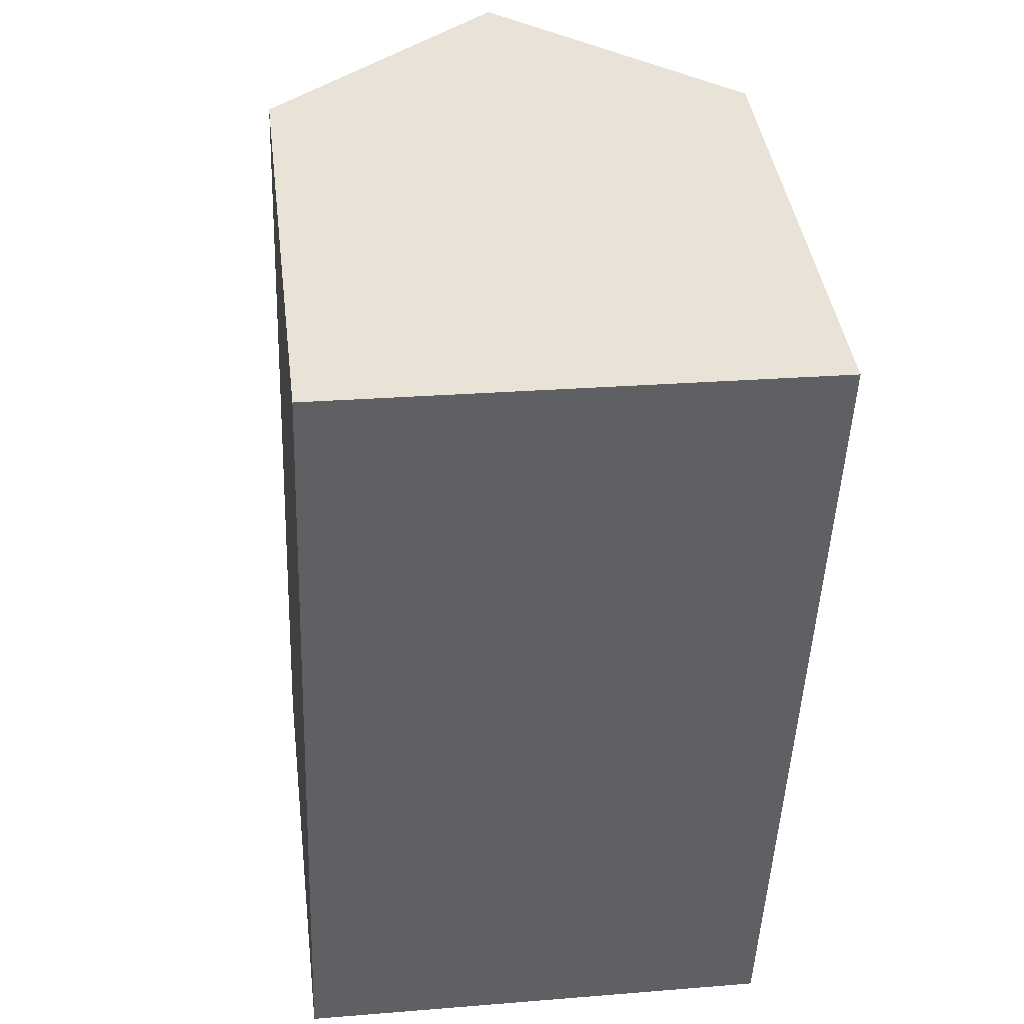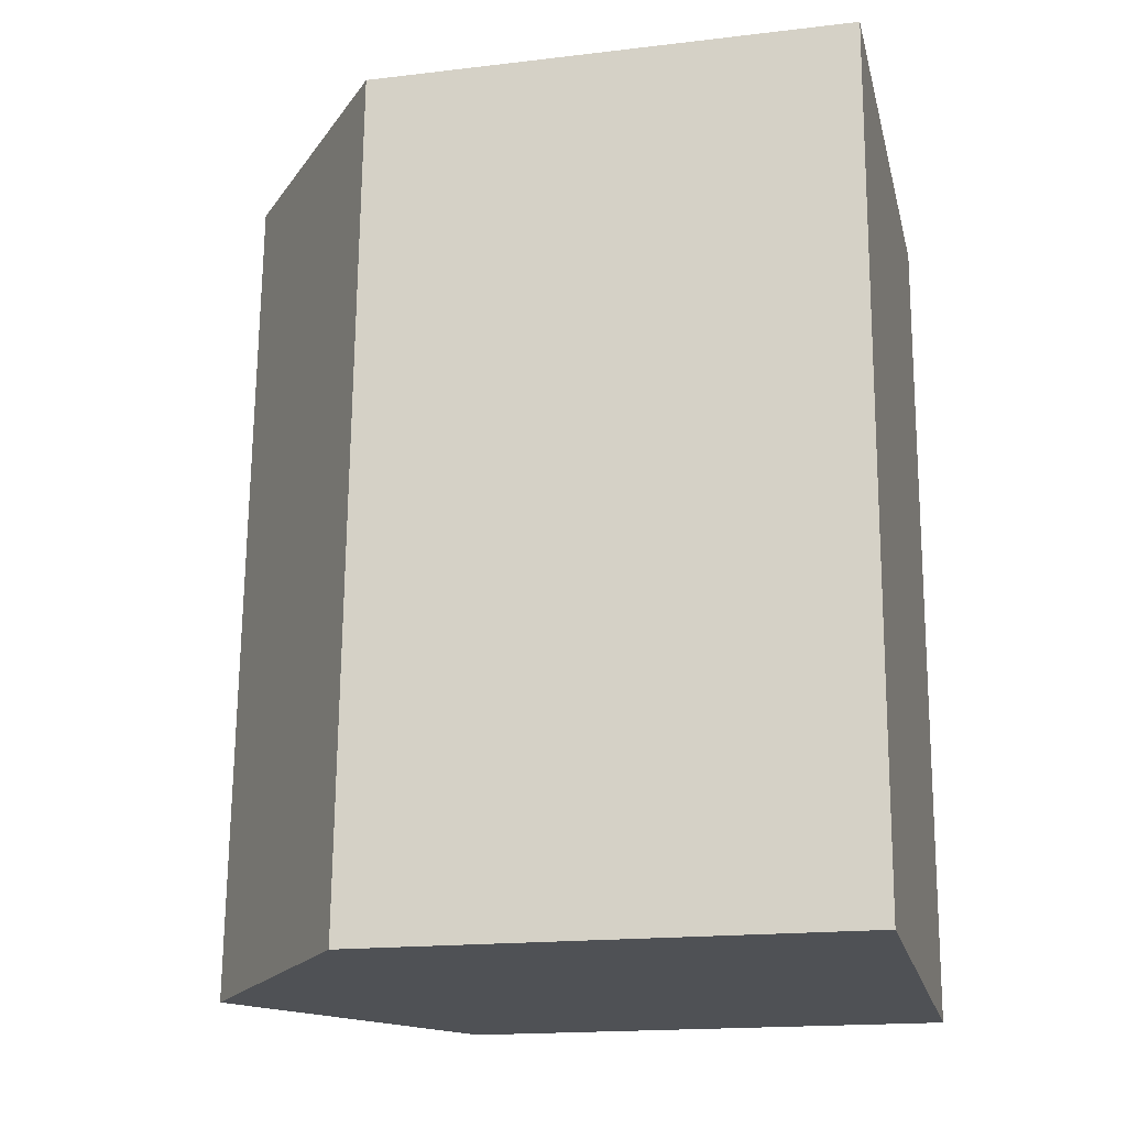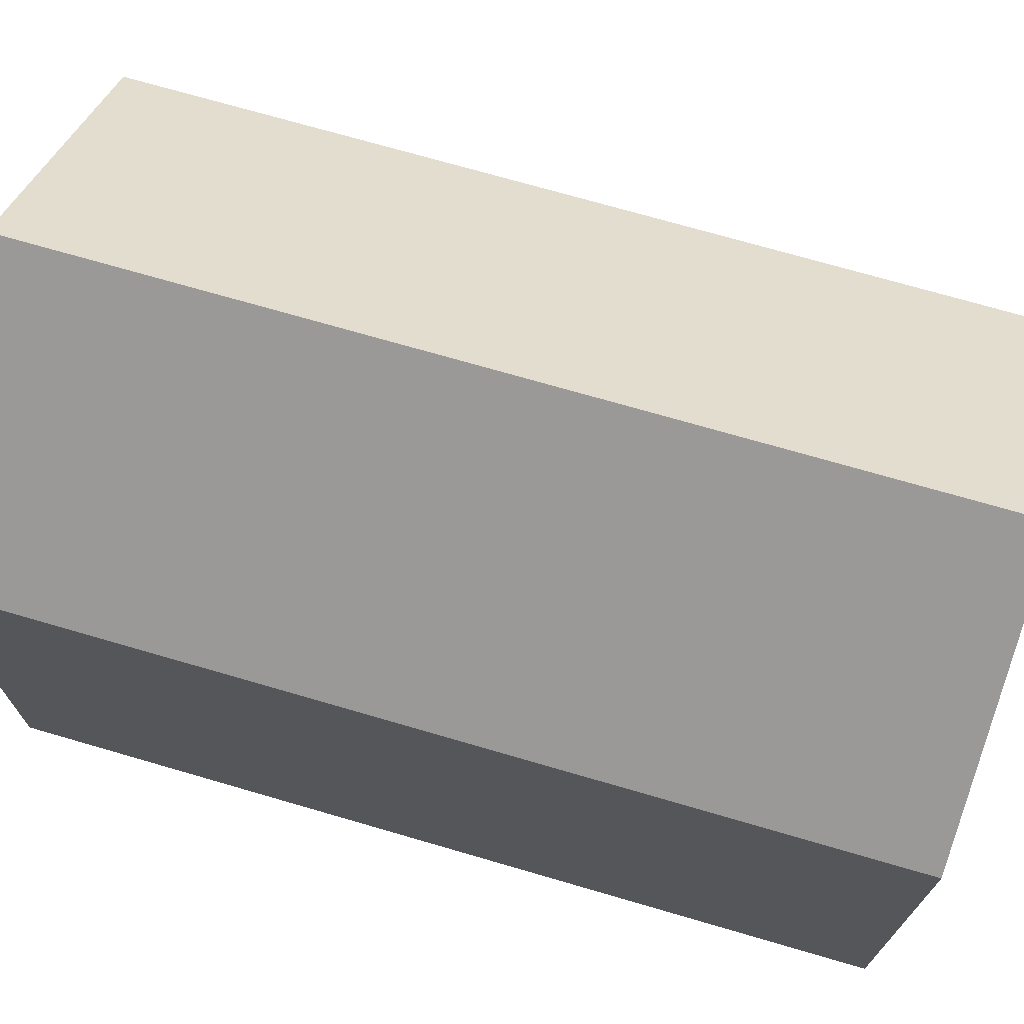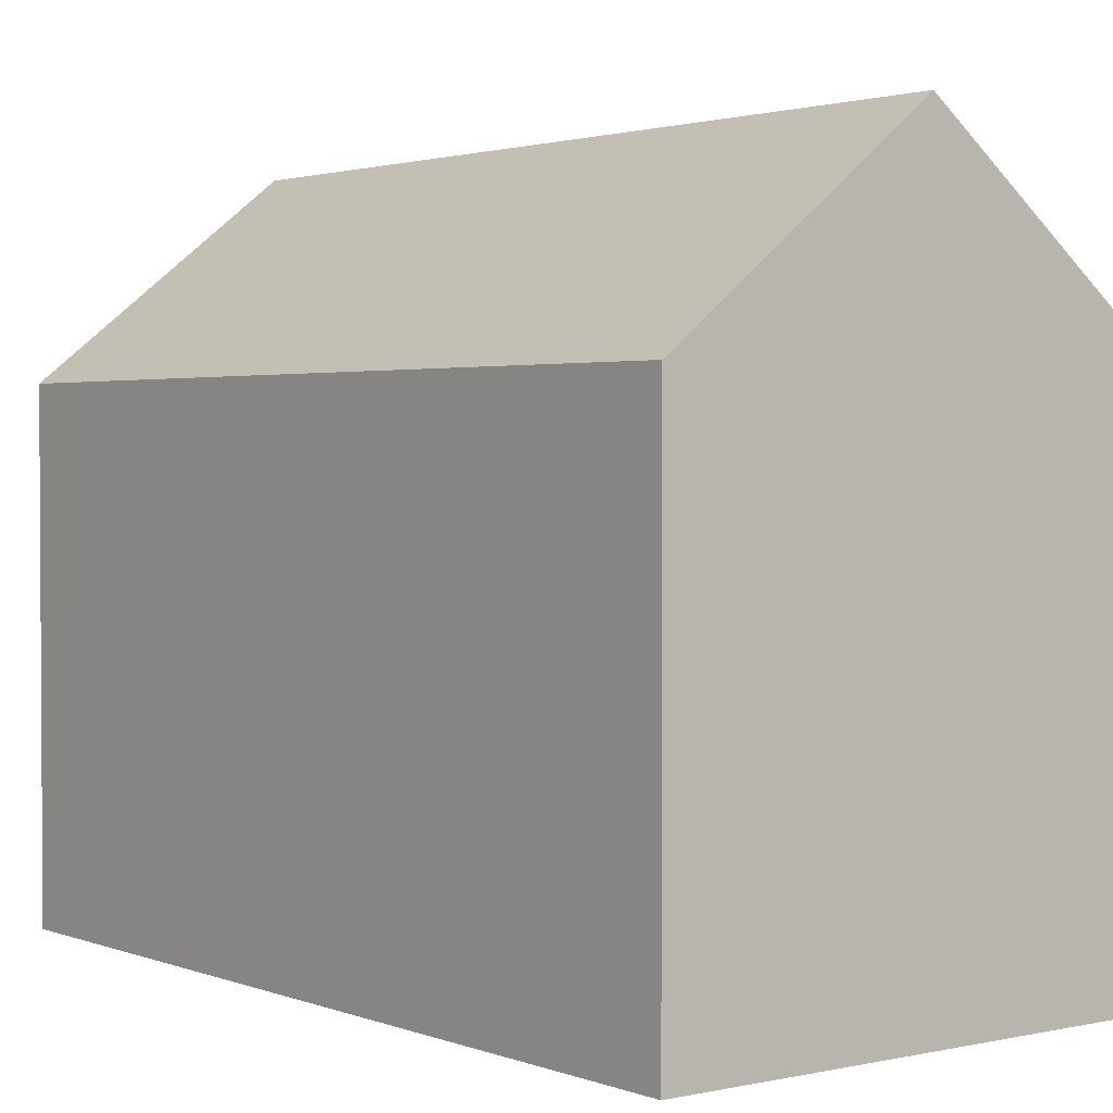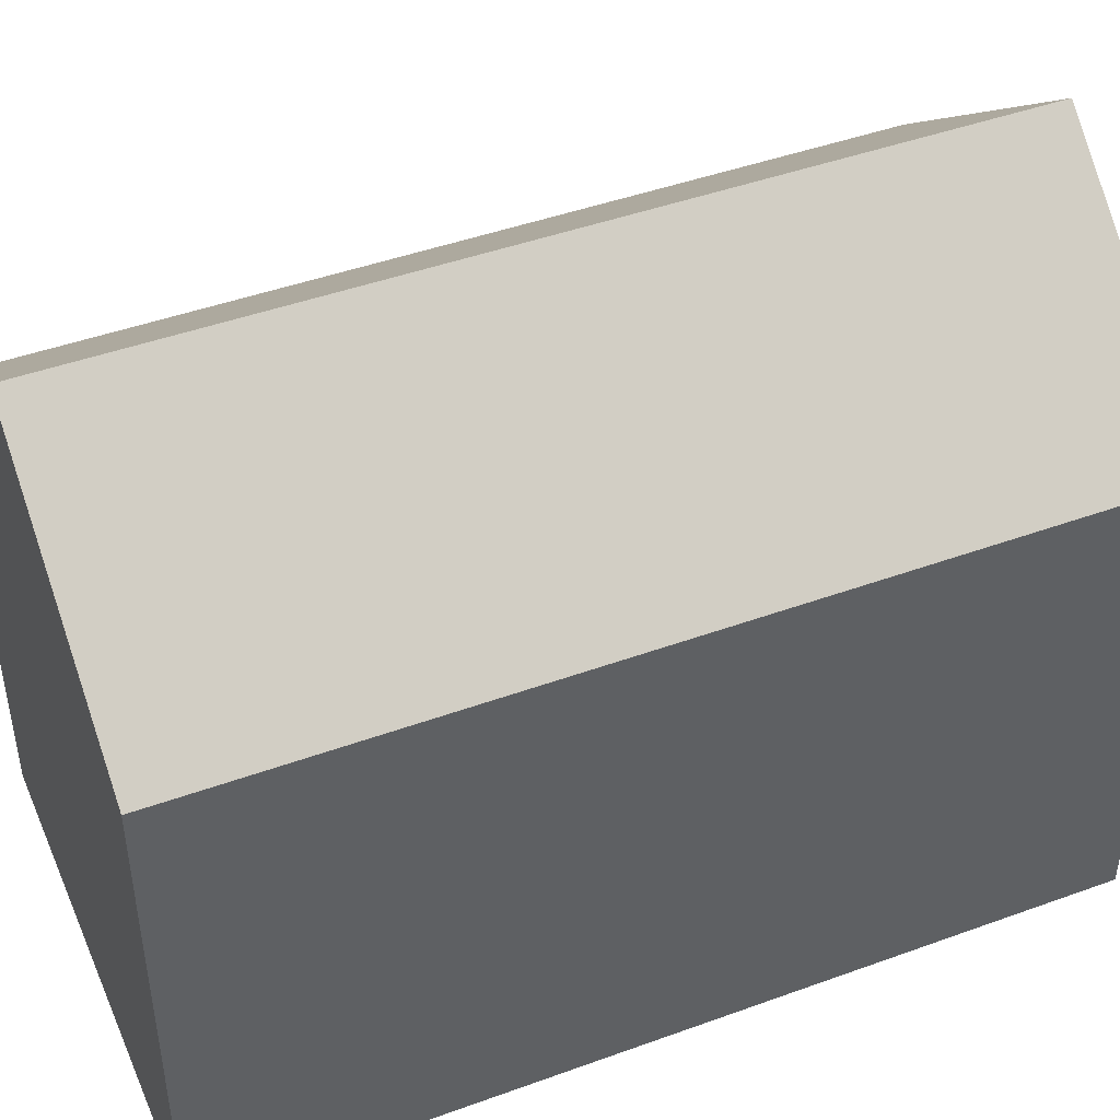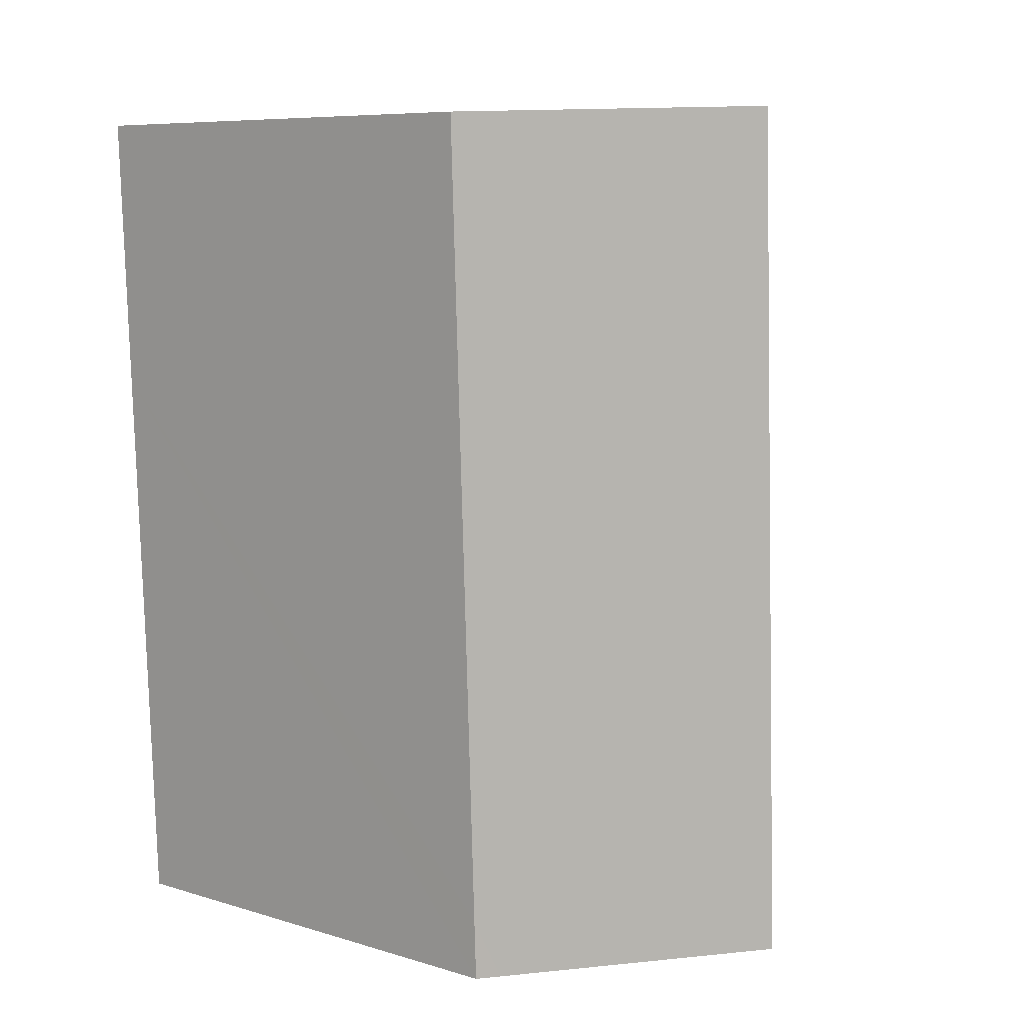
<metadata>
{"format":"obj","ext":"obj","renderer":"f3d","projection":"perspective","resolution":1024,"background":"white","views":[{"elev":40.9,"azim":-7.2,"up":"+Z"},{"elev":-17.7,"azim":-76.9,"up":"+Z"},{"elev":71.8,"azim":108.5,"up":"+Y"},{"elev":2.1,"azim":-35.6,"up":"+Y"},{"elev":45.0,"azim":-110.6,"up":"+Y"},{"elev":7.8,"azim":130.2,"up":"+Z"}]}
</metadata>
<code>
v  0.062 10.34 1.607
v  5.233 14.45 -0.2
v  0 10.34 6.33e-16
v  5.951 14.45 18.09
v  0.71 10.33 18.27
v  10.96 10.33 12.01
v  11.19 10.34 17.91
v  10.83 10.33 8.852
v  10.52 10.33 0.887
v  10.05 10.66 -0.383
v  10.47 10.34 -0.399
v  10.47 2.443e-17 -0.399
v  0 0 0
v  5.233 1.225e-17 -0.2
v  10.05 2.345e-17 -0.383
v  0.71 -1.119e-15 18.27
v  0.062 -9.84e-17 1.607
v  11.19 -1.097e-15 17.91
v  5.951 -1.108e-15 18.09
v  10.96 -7.354e-16 12.01
v  10.83 -5.42e-16 8.852
v  10.52 -5.431e-17 0.887
g defaultobject
f 1 2 3
f 2 1 4
f 4 1 5
f 6 4 7
f 4 6 2
f 2 6 8
f 2 8 9
f 2 9 10
f 10 9 11
f 10 3 2
f 3 10 11
f 3 11 12
f 3 12 13
f 13 12 14
f 14 12 15
f 13 1 3
f 1 13 5
f 5 13 16
f 16 13 17
f 5 7 4
f 7 5 16
f 7 16 18
f 18 16 19
f 18 6 7
f 6 18 8
f 8 18 9
f 9 18 20
f 9 20 11
f 11 20 21
f 11 21 12
f 12 21 22
f 19 20 18
f 20 19 16
f 20 16 17
f 20 17 21
f 21 17 22
f 22 17 13
f 22 13 12
f 12 13 15
f 15 13 14

</code>
